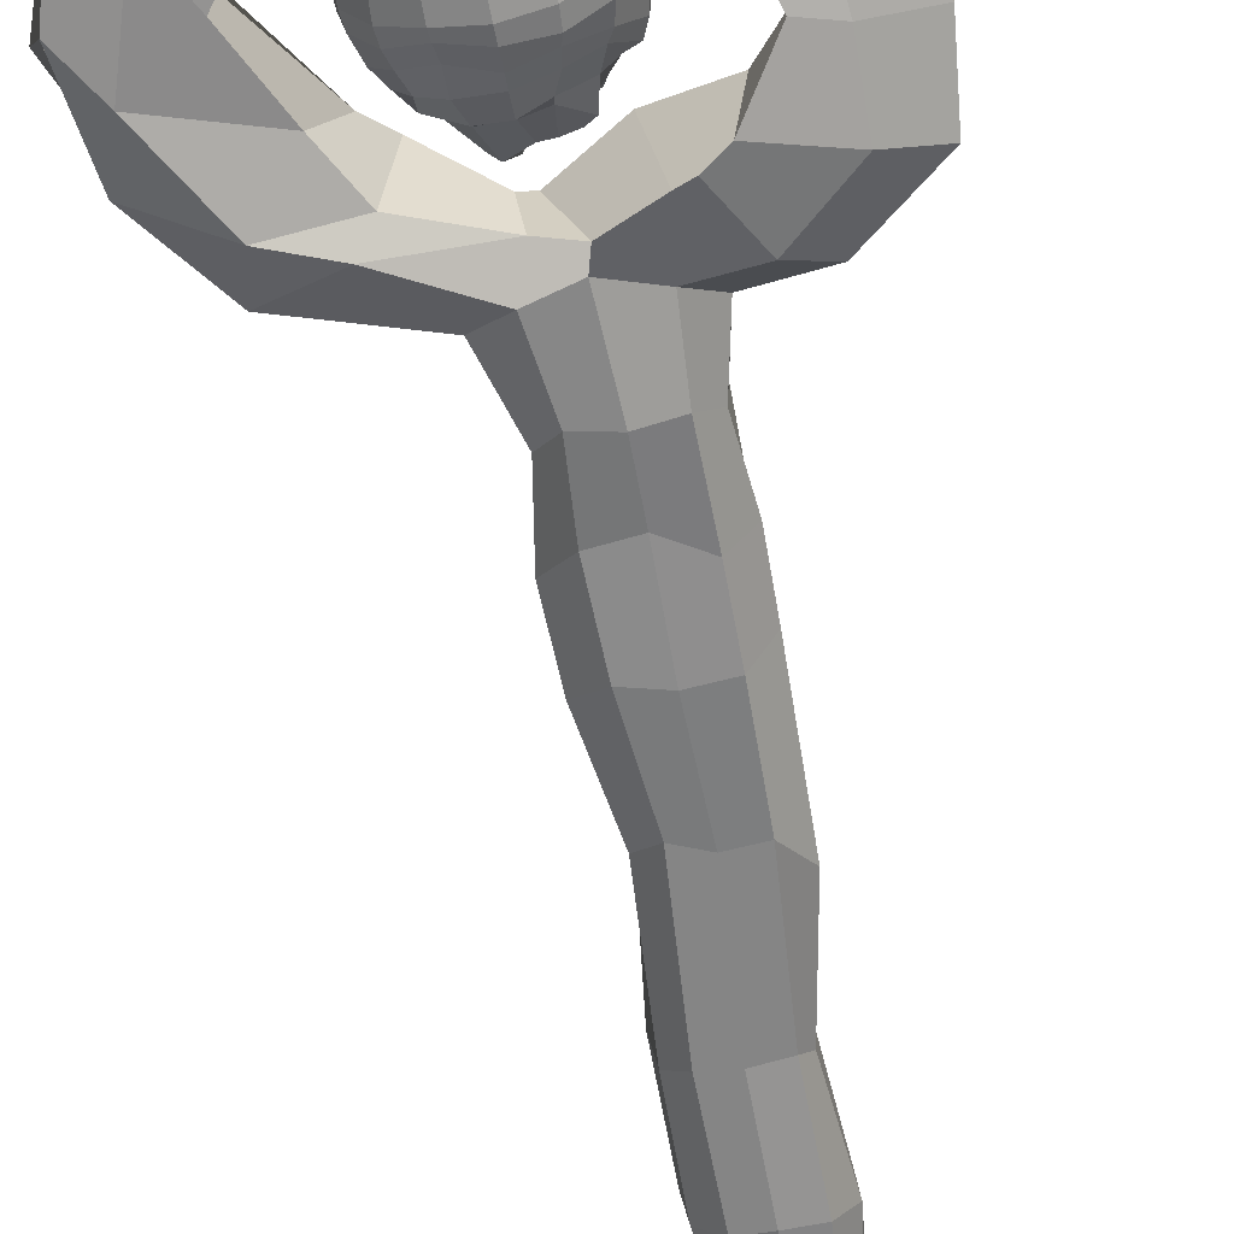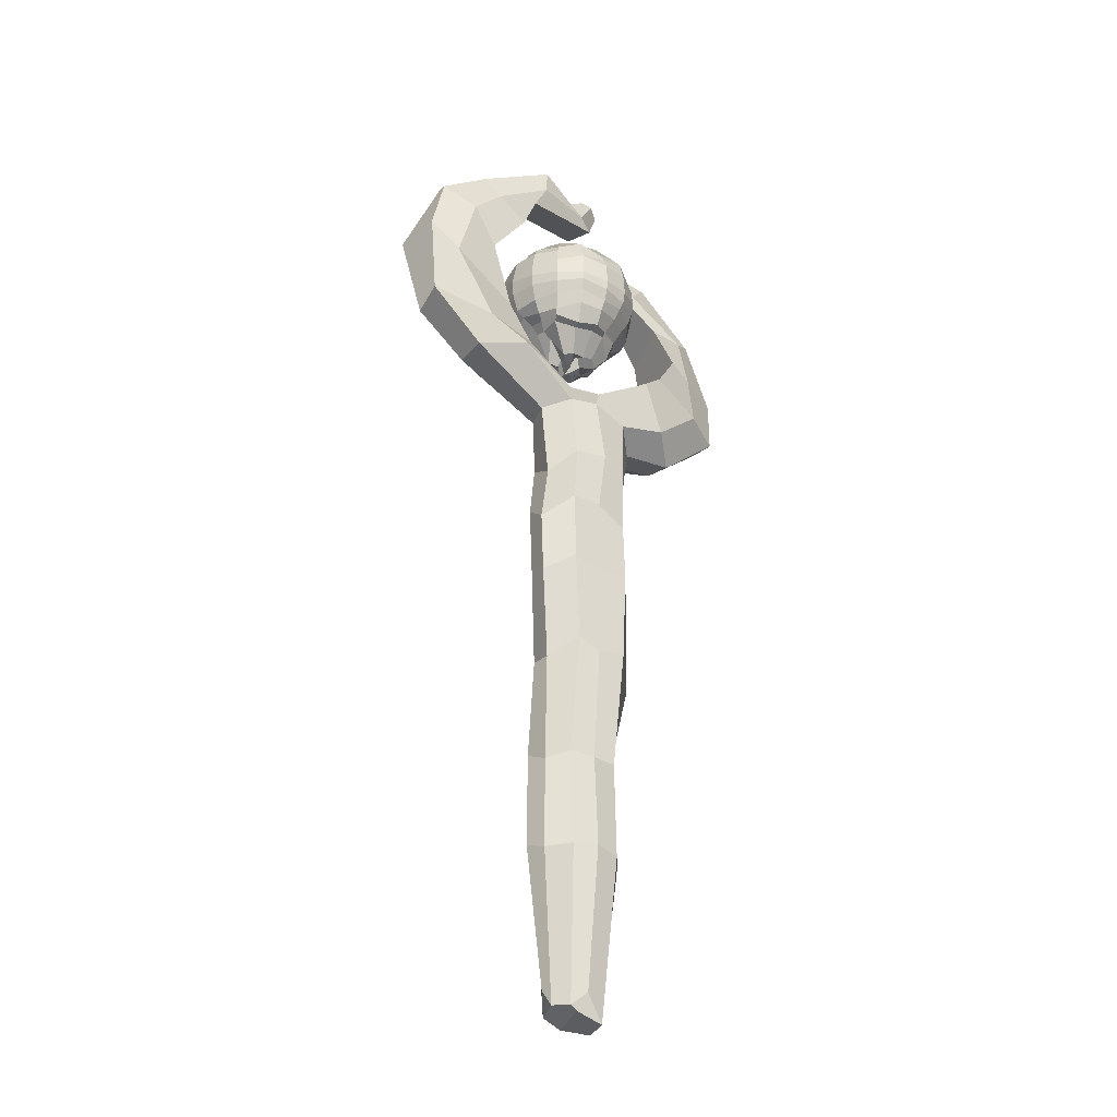
<metadata>
{"format":"obj","ext":"obj","renderer":"f3d","projection":"perspective","resolution":1024,"background":"white","views":[{"elev":-62.9,"azim":-169.1,"up":"+Z"},{"elev":-32.8,"azim":143.2,"up":"+Y"}]}
</metadata>
<code>
o Cylinder
v 0.05204 -0.3587 -0.2508
v -0.05233 5.668 -0.3235
v 0.1866 -0.4702 -0.1925
v 0.261 5.583 -0.3291
v 0.2691 -0.452 -0.03689
v 0.5093 5.452 -0.1849
v 0.3046 -0.3123 0.04711
v 0.4032 5.475 0.09733
v 0.1707 -0.4679 0.2111
v 0.1609 5.679 0.2719
v 0.01667 -0.3248 0.2493
v -0.08031 5.68 0.3548
v -0.13 -0.4056 0.202
v -0.3771 5.502 0.342
v -0.2208 -0.5707 0.0812
v -0.5344 5.392 0.1139
v -0.2187 -0.3432 -0.08674
v -0.5998 5.398 -0.1064
v -0.1217 -0.5835 -0.2072
v -0.3928 5.552 -0.31
v 0.8535 5.939 -0.4188
v -0.09309 5.81 -0.3102
v 1.334 5.773 -0.3083
v 1.311 5.783 0.01872
v 0.7801 5.95 0.3493
v 0.1284 5.814 0.3399
v -1.275 5.918 0.3285
v -1.637 5.955 0.0885
v -1.621 5.905 -0.2015
v -1.271 6.007 -0.3675
v -0.7407 6.193 -0.4789
v -0.817 6.16 0.3823
v 0.2221 5.876 0.2222
v 0.1682 5.843 -0.2045
v 1.89 7.049 -0.2578
v 1.648 6.739 -0.378
v 2.006 6.914 0.07784
v 1.396 6.713 0.3387
v 0.805 6.307 0.3286
v 0.9488 6.474 -0.2587
v 1.724 7.643 -0.1894
v 1.427 7.441 -0.3204
v 1.666 7.745 -0.01153
v 1.484 7.396 0.1696
v 1.244 7.029 0.1148
v 1.205 7.04 -0.3372
v 1.214 8.051 -0.1583
v 1.114 7.773 -0.2883
v 1.244 7.992 -0.01874
v 1.072 8.024 0.1137
v 0.8477 7.651 0.06048
v 0.818 7.58 -0.2945
v 0.4939 8.461 -0.2398
v 0.5183 8.211 -0.2655
v 0.3875 8.47 -0.1138
v 0.6043 8.273 0.02777
v 0.6345 8.072 0.09512
v 0.65 7.962 -0.2505
v 0.1398 8.312 -0.1522
v 0.01991 8.14 -0.2067
v 0.1047 8.362 -0.07592
v 0.1699 8.138 0.09896
v -0.06191 8.097 0.1361
v -0.1549 8.099 -0.1101
v -0.0874 8.495 -0.08083
v -0.1792 8.455 -0.1139
v -0.07945 8.477 0.0201
v -0.1599 8.504 0.1231
v -0.2334 8.396 0.1069
v -0.2707 8.368 -0.05974
v 1.262 6.095 -0.4101
v 1.793 6.31 -0.2033
v 0.6327 6.175 0.3118
v 0.7318 6.094 -0.2915
v 1.247 6.159 0.304
v 1.745 6.245 0.122
v -1.396 7.236 0.06109
v -1.165 7.054 0.2081
v -1.437 7.16 -0.09875
v -1.236 7.042 -0.2147
v -0.8977 7.044 -0.2321
v -1.04 6.921 0.2687
v -0.8758 7.67 0.03207
v -0.7353 7.488 0.1444
v -0.8715 7.679 -0.0749
v -0.6953 7.473 -0.1384
v -0.6088 7.386 -0.1216
v -0.6092 7.383 0.1688
v -0.6381 7.736 0.03078
v -0.5336 7.708 0.08929
v -0.629 7.744 -0.02148
v -0.517 7.709 -0.05952
v -0.4243 7.713 -0.05316
v -0.4442 7.715 0.1031
v -0.5565 7.986 0.03773
v -0.5038 7.979 0.06489
v -0.5534 7.985 0.009462
v -0.4957 7.983 -0.00153
v -0.4508 7.98 0.002186
v -0.4591 7.973 0.06951
v -0.8172 5.621 -0.3859
v -1.088 5.453 -0.1278
v -1.053 5.474 0.1185
v -0.6829 5.574 0.4484
v -0.5754 6.071 -0.4692
v -0.4578 6.007 -0.4148
v -0.3158 6.049 0.4641
v -1.031 6.619 -0.3555
v -1.141 6.54 0.3256
v -1.689 6.47 -0.1244
v -1.281 6.524 -0.2911
v -1.208 6.486 0.2683
v -1.677 6.533 0.1006
v -0.07702 4.489 -0.3174
v 0.2241 4.464 -0.3305
v 0.4513 4.267 -0.1128
v 0.3947 4.465 0.1497
v 0.1447 4.542 0.2707
v -0.07436 4.574 0.3366
v -0.3456 4.391 0.3011
v -0.4981 4.417 0.1286
v -0.5377 4.345 -0.08905
v -0.3573 4.32 -0.3203
v 0.139 2.992 -0.2786
v 0.3233 2.828 -0.03513
v 0.3019 2.862 0.1915
v 0.111 2.967 0.3119
v -0.09685 2.811 0.3373
v -0.3228 2.829 0.2827
v -0.448 2.616 0.04745
v -0.496 2.673 -0.1525
v -0.336 2.939 -0.3181
v -0.08063 2.904 -0.2875
v -0.06504 3.746 -0.3426
v 0.2114 3.811 -0.328
v 0.4353 3.676 -0.1231
v 0.414 3.809 0.0879
v 0.203 3.796 0.3413
v -0.03733 3.804 0.3802
v -0.2975 3.755 0.3687
v -0.4578 3.671 0.09062
v -0.5267 3.819 -0.07762
v -0.3551 3.767 -0.3446
v 0.2318 1.806 -0.267
v 0.3931 1.743 -0.1063
v 0.4341 1.833 0.0946
v 0.2216 1.811 0.2357
v -0.006634 1.847 0.3293
v -0.1882 1.706 0.2793
v -0.3119 1.725 0.1383
v -0.3121 1.682 -0.05596
v -0.2437 1.805 -0.2662
v -0.002396 1.797 -0.2959
v 0.2288 0.9195 -0.2932
v 0.4075 0.8956 -0.1227
v 0.4455 0.9686 0.08351
v 0.2528 0.9993 0.2585
v -0.01349 0.9439 0.3454
v -0.2212 0.9181 0.2886
v -0.3642 0.8774 0.1066
v -0.3854 0.8707 -0.1039
v -0.2437 0.9114 -0.2875
v -0.001123 0.9446 -0.3398
v 0.1295 -0.5181 -0.2
v 0.03048 -0.5556 0.1622
v -0.08614 4.998 -0.4076
v 0.1845 5.011 -0.3198
v 0.3537 4.831 -0.07957
v 0.3304 4.965 0.1706
v 0.172 5.108 0.2829
v -0.1028 5.128 0.4252
v -0.3648 4.947 0.3936
v -0.5056 4.929 0.0855
v -0.4932 4.923 -0.1632
v -0.3542 5.005 -0.3476
f 166 2 4 167
f 167 4 6 168
f 168 6 8 169
f 169 8 10 170
f 170 10 12 171
f 171 12 14 172
f 172 14 16 173
f 173 16 18 174
f 10 8 24 25
f 174 18 20 175
f 175 20 2 166
f 72 71 36 35
f 4 2 22 34 21
f 8 6 23 24
f 6 4 21 23
f 2 20 101 105 106 22
f 101 102 29 30
f 102 103 28 29
f 103 104 27 28
f 14 12 26 107 104
f 12 10 25 33 26
f 26 22 106 107
f 109 108 81 82
f 33 34 22 26
f 40 39 45 46
f 74 73 39 40
f 73 75 38 39
f 76 72 35 37
f 71 74 40 36
f 75 76 37 38
f 42 46 52 48
f 39 38 44 45
f 37 35 41 43
f 36 40 46 42
f 38 37 43 44
f 35 36 42 41
f 49 47 53 55
f 44 43 49 50
f 41 42 48 47
f 46 45 51 52
f 45 44 50 51
f 43 41 47 49
f 53 54 60 59
f 48 52 58 54
f 50 49 55 56
f 47 48 54 53
f 52 51 57 58
f 51 50 56 57
f 60 64 70 66
f 58 57 63 64
f 57 56 62 63
f 55 53 59 61
f 54 58 64 60
f 56 55 61 62
f 66 70 69 68 67 65
f 62 61 67 68
f 59 60 66 65
f 64 63 69 70
f 63 62 68 69
f 61 59 65 67
f 25 24 76 75
f 21 34 74 71
f 24 23 72 76
f 33 25 75 73
f 34 33 73 74
f 23 21 71 72
f 78 82 88 84
f 111 110 79 80
f 113 112 78 77
f 112 109 82 78
f 108 111 80 81
f 110 113 77 79
f 88 87 93 94
f 80 79 85 86
f 77 78 84 83
f 82 81 87 88
f 81 80 86 87
f 79 77 83 85
f 90 94 100 96
f 87 86 92 93
f 85 83 89 91
f 84 88 94 90
f 86 85 91 92
f 83 84 90 89
f 100 99 98 97 95 96
f 92 91 97 98
f 89 90 96 95
f 94 93 99 100
f 93 92 98 99
f 91 89 95 97
f 16 14 104 103
f 18 16 103 102
f 20 18 102 101
f 29 28 113 110
f 105 101 30 31
f 107 106 105 31 32
f 104 107 32 27
f 31 30 111 108
f 27 32 109 112
f 28 27 112 113
f 30 29 110 111
f 32 31 108 109
f 143 123 114 134
f 142 122 123 143
f 141 121 122 142
f 140 120 121 141
f 139 119 120 140
f 138 118 119 139
f 137 117 118 138
f 136 116 117 137
f 135 115 116 136
f 134 114 115 135
f 153 133 124 144
f 144 124 125 145
f 145 125 126 146
f 146 126 127 147
f 147 127 128 148
f 148 128 129 149
f 149 129 130 150
f 150 130 131 151
f 151 131 132 152
f 152 132 133 153
f 133 134 135 124
f 124 135 136 125
f 125 136 137 126
f 126 137 138 127
f 127 138 139 128
f 128 139 140 129
f 129 140 141 130
f 130 141 142 131
f 131 142 143 132
f 132 143 134 133
f 162 152 153 163
f 161 151 152 162
f 160 150 151 161
f 159 149 150 160
f 158 148 149 159
f 157 147 148 158
f 156 146 147 157
f 155 145 146 156
f 154 144 145 155
f 163 153 144 154
f 1 163 154 3
f 3 154 155 5
f 5 155 156 7
f 7 156 157 9
f 9 157 158 11
f 11 158 159 13
f 13 159 160 15
f 15 160 161 17
f 17 161 162 19
f 19 162 163 1
f 17 19 15
f 1 3 164 19
f 7 9 5
f 11 13 9
f 13 15 165 9
f 5 9 165 164 3
f 164 165 15 19
f 123 175 166 114
f 122 174 175 123
f 121 173 174 122
f 120 172 173 121
f 119 171 172 120
f 118 170 171 119
f 117 169 170 118
f 116 168 169 117
f 115 167 168 116
f 114 166 167 115
o Sphere_Sphere.001
v 0.07399 7.595 -0.1449
v 0.07395 7.47 -0.4937
v 0.07395 7.324 -0.5784
v 0.07395 7.22 -0.6414
v 0.074 7.124 -0.6799
v 0.07485 6.917 -0.6882
v 0.07414 6.82 -0.6791
v 0.07451 6.697 -0.6383
v 0.08014 6.605 -0.5966
v 0.08234 6.46 -0.531
v 0.0895 6.435 -0.4445
v 0.04826 6.246 -0.2466
v 0.09623 6.292 -0.1329
v 0.1248 7.596 -0.1348
v 0.1737 7.62 -0.2529
v 0.2188 7.502 -0.3617
v 0.2583 7.453 -0.457
v 0.2907 7.402 -0.5353
v 0.3148 7.206 -0.5935
v 0.3296 7.164 -0.6293
v 0.3347 6.935 -0.6412
v 0.3299 6.867 -0.628
v 0.3151 6.762 -0.5917
v 0.3137 6.605 -0.569
v 0.2681 6.443 -0.4652
v 0.2684 6.419 -0.4086
v 0.1934 6.204 -0.2848
v 0.1224 6.165 -0.1345
v 0.1679 7.604 -0.106
v 0.2583 7.584 -0.1963
v 0.3416 7.517 -0.2796
v 0.4146 7.474 -0.3526
v 0.4745 7.351 -0.4125
v 0.519 7.247 -0.457
v 0.5464 7.099 -0.4844
v 0.5557 6.933 -0.4937
v 0.5464 6.831 -0.4844
v 0.5177 6.721 -0.448
v 0.475 6.577 -0.3829
v 0.4689 6.502 -0.3746
v 0.4331 6.489 -0.298
v 0.2518 6.219 -0.1986
v 0.1704 6.246 -0.09182
v 0.1967 7.616 -0.06286
v 0.3148 7.563 -0.1118
v 0.4236 7.565 -0.1568
v 0.519 7.411 -0.1963
v 0.5973 7.372 -0.2288
v 0.6554 7.274 -0.2529
v 0.6912 7.081 -0.2677
v 0.7033 6.957 -0.2727
v 0.6912 6.847 -0.2677
v 0.6438 6.685 -0.2481
v 0.5749 6.568 -0.2232
v 0.4944 6.543 -0.156
v 0.4502 6.45 -0.1327
v 0.3545 6.425 -0.117
v 0.1807 6.271 -0.0564
v 0.2069 7.622 -0.012
v 0.3346 7.656 -0.012
v 0.4524 7.589 -0.012
v 0.5557 7.48 -0.012
v 0.6404 7.312 -0.012
v 0.7033 7.286 -0.012
v 0.7421 7.076 -0.012
v 0.7552 7.018 -0.012
v 0.742 6.854 -0.01202
v 0.6894 6.68 -0.01028
v 0.6109 6.634 -0.008637
v 0.5191 6.558 -0.02269
v 0.4393 6.49 -0.01283
v 0.2874 6.225 0.01161
v 0.1771 6.219 -0.004277
v 0.1967 7.67 0.03886
v 0.3148 7.561 0.08776
v 0.4236 7.565 0.1328
v 0.519 7.497 0.1723
v 0.5973 7.312 0.2048
v 0.6554 7.282 0.2288
v 0.6912 7.161 0.2437
v 0.7033 6.948 0.2487
v 0.6912 6.82 0.2437
v 0.6437 6.722 0.2245
v 0.5768 6.56 0.1779
v 0.4631 6.485 0.1549
v 0.4415 6.455 0.157
v 0.2992 6.284 0.09277
v 0.1343 6.244 0.02908
v 0.1683 7.617 0.08212
v 0.2583 7.571 0.1723
v 0.3416 7.537 0.2556
v 0.4146 7.418 0.3286
v 0.4747 7.32 0.3923
v 0.5191 7.314 0.4355
v 0.5429 7.085 0.4803
v 0.5508 6.989 0.4816
v 0.5468 6.806 0.4763
v 0.5183 6.689 0.4344
v 0.4712 6.578 0.3973
v 0.3807 6.499 0.3127
v 0.3531 6.458 0.2734
v 0.2044 6.308 0.1449
v 0.1129 6.193 0.1269
v 0.1258 7.685 0.1112
v 0.1742 7.624 0.229
v 0.2188 7.554 0.3377
v 0.2585 7.477 0.4374
v 0.2905 7.412 0.5274
v 0.3087 7.243 0.5782
v 0.3221 7.094 0.6412
v 0.3341 6.931 0.6352
v 0.328 6.783 0.6082
v 0.3075 6.716 0.6128
v 0.2854 6.61 0.5164
v 0.2362 6.512 0.4361
v 0.2003 6.418 0.3308
v 0.1361 6.238 0.1919
v 0.07431 6.246 0.07839
v 0.07499 7.618 0.1214
v 0.07675 7.648 0.2499
v 0.0756 7.52 0.3698
v 0.07449 7.503 0.4712
v 0.06779 7.385 0.572
v 0.06028 7.266 0.6599
v 0.06219 7.089 0.7011
v 0.09914 6.941 0.7135
v 0.08282 6.805 0.691
v 0.08192 6.666 0.619
v 0.07396 6.524 0.5279
v 0.08225 6.492 0.4399
v 0.06409 6.416 0.3564
v 0.07165 6.301 0.2807
v 0.02335 6.276 0.09218
v 0.06146 6.199 0.05013
v 0.02377 7.614 0.1111
v -0.02112 7.557 0.2309
v -0.06654 7.593 0.3414
v -0.1345 7.422 0.4175
v -0.1776 7.32 0.5326
v -0.1672 7.34 0.6319
v -0.1828 7.177 0.6761
v -0.2137 6.938 0.6372
v -0.1962 6.916 0.6211
v -0.1716 6.714 0.5782
v -0.1236 6.515 0.4817
v -0.1099 6.508 0.4353
v -0.04798 6.352 0.3243
v -0.03912 6.283 0.2237
v -0.01229 6.244 0.1504
v -0.01749 7.67 0.08307
v -0.1104 7.613 0.1723
v -0.1943 7.607 0.2544
v -0.2503 7.455 0.3572
v -0.3252 7.446 0.406
v -0.3617 7.281 0.4479
v -0.433 7.08 0.4552
v -0.4406 6.952 0.4634
v -0.3967 6.794 0.4794
v -0.3669 6.702 0.4588
v -0.3065 6.623 0.3726
v -0.2737 6.56 0.3152
v -0.1715 6.389 0.2617
v -0.1149 6.262 0.1748
v -0.02663 6.285 0.06687
v 0.07506 7.717 -0.01152
v -0.04566 7.643 0.04024
v -0.163 7.593 0.08945
v -0.2734 7.507 0.1351
v -0.3427 7.508 0.1942
v -0.4208 7.357 0.2287
v -0.523 7.259 0.207
v -0.5382 7.039 0.2459
v -0.5846 6.965 0.2145
v -0.5009 6.881 0.2928
v -0.4564 6.786 0.2881
v -0.4365 6.637 0.2198
v -0.4021 6.585 0.1526
v -0.3381 6.47 0.1197
v -0.1425 6.313 0.1024
v -0.05233 6.267 0.07362
v -0.05613 7.701 -0.01078
v -0.1844 7.617 -0.011
v -0.2944 7.538 -0.007116
v -0.3958 7.462 0.001649
v -0.4832 7.348 -0.000517
v -0.5153 7.229 0.03227
v -0.5828 7.1 0.00052
v -0.6001 6.99 -0.003776
v -0.5612 6.826 0.02714
v -0.531 6.766 0.01579
v -0.4813 6.678 -0.01403
v -0.4352 6.584 -0.01596
v -0.3509 6.503 -0.008751
v -0.2384 6.318 0.0521
v -0.1006 6.282 0.04885
v -0.04594 7.691 -0.06161
v -0.1628 7.657 -0.11
v -0.2755 7.548 -0.1568
v -0.369 7.432 -0.1954
v -0.4481 7.399 -0.2282
v -0.506 7.252 -0.2516
v -0.5379 7.073 -0.2616
v -0.5533 7.011 -0.2704
v -0.5425 6.919 -0.2661
v -0.4975 6.685 -0.2462
v -0.4525 6.578 -0.2211
v -0.3568 6.528 -0.1814
v -0.2353 6.377 -0.1125
v -0.1349 6.34 -0.09323
v -0.08787 6.22 -0.01709
v -0.01776 7.65 -0.105
v -0.1077 7.645 -0.1952
v -0.1932 7.605 -0.2794
v -0.2666 7.438 -0.3526
v -0.3266 7.354 -0.4125
v -0.3711 7.235 -0.457
v -0.3984 7.135 -0.484
v -0.4075 6.99 -0.4925
v -0.3958 6.862 -0.4819
v -0.3675 6.737 -0.4507
v -0.3259 6.662 -0.4127
v -0.2656 6.516 -0.341
v -0.2213 6.32 -0.267
v -0.149 6.247 -0.1723
v -0.02195 6.244 -0.09031
v 0.02342 7.701 -0.1346
v -0.02581 7.683 -0.2529
v -0.07088 7.604 -0.3617
v -0.1104 7.459 -0.457
v -0.1428 7.395 -0.5353
v -0.1669 7.315 -0.5935
v -0.1814 7.139 -0.6273
v -0.1864 6.934 -0.6395
v -0.1778 6.809 -0.62
v -0.1584 6.742 -0.5842
v -0.1365 6.633 -0.5273
v -0.07975 6.494 -0.4384
v -0.07076 6.451 -0.4116
v -0.04589 6.258 -0.2666
v 0.02696 6.372 -0.1185
v 0.07395 7.575 -0.2727
v 0.07395 7.546 -0.3905
f 178 177 192 193
f 186 185 200 201
f 179 178 193 194
f 187 186 201 202
f 180 179 194 195
f 188 187 202 203
f 181 180 195 196
f 176 340 189
f 309 188 203
f 182 181 196 197
f 416 176 189 190
f 183 182 197 198
f 417 416 190 191
f 184 183 198 199
f 177 417 191 192
f 185 184 199 200
f 199 198 213 214
f 192 191 206 207
f 200 199 214 215
f 193 192 207 208
f 201 200 215 216
f 194 193 208 209
f 202 201 216 217
f 195 194 209 210
f 203 202 217 218
f 196 195 210 211
f 189 340 204
f 309 203 218
f 197 196 211 212
f 190 189 204 205
f 198 197 212 213
f 191 190 205 206
f 218 217 232 233
f 211 210 225 226
f 204 340 219
f 309 218 233
f 212 211 226 227
f 205 204 219 220
f 213 212 227 228
f 206 205 220 221
f 214 213 228 229
f 207 206 221 222
f 215 214 229 230
f 208 207 222 223
f 216 215 230 231
f 209 208 223 224
f 217 216 231 232
f 210 209 224 225
f 230 229 244 245
f 223 222 237 238
f 231 230 245 246
f 224 223 238 239
f 232 231 246 247
f 225 224 239 240
f 233 232 247 248
f 226 225 240 241
f 219 340 234
f 309 233 248
f 227 226 241 242
f 220 219 234 235
f 228 227 242 243
f 221 220 235 236
f 229 228 243 244
f 222 221 236 237
f 234 340 249
f 309 248 263
f 242 241 256 257
f 235 234 249 250
f 243 242 257 258
f 236 235 250 251
f 244 243 258 259
f 237 236 251 252
f 245 244 259 260
f 238 237 252 253
f 246 245 260 261
f 239 238 253 254
f 247 246 261 262
f 240 239 254 255
f 248 247 262 263
f 241 240 255 256
f 253 252 267 268
f 261 260 275 276
f 254 253 268 269
f 262 261 276 277
f 255 254 269 270
f 263 262 277 278
f 256 255 270 271
f 249 340 264
f 309 263 278
f 257 256 271 272
f 250 249 264 265
f 258 257 272 273
f 251 250 265 266
f 259 258 273 274
f 252 251 266 267
f 260 259 274 275
f 272 271 286 287
f 265 264 279 280
f 273 272 287 288
f 266 265 280 281
f 274 273 288 289
f 267 266 281 282
f 275 274 289 290
f 268 267 282 283
f 276 275 290 291
f 269 268 283 284
f 277 276 291 292
f 270 269 284 285
f 278 277 292 293
f 271 270 285 286
f 264 340 279
f 309 278 293
f 291 290 305 306
f 284 283 298 299
f 292 291 306 307
f 285 284 299 300
f 293 292 307 308
f 286 285 300 301
f 279 340 294
f 309 293 308
f 287 286 301 302
f 280 279 294 295
f 288 287 302 303
f 281 280 295 296
f 289 288 303 304
f 282 281 296 297
f 290 289 304 305
f 283 282 297 298
f 295 294 310 311
f 303 302 318 319
f 296 295 311 312
f 304 303 319 320
f 297 296 312 313
f 305 304 320 321
f 298 297 313 314
f 306 305 321 322
f 299 298 314 315
f 307 306 322 323
f 300 299 315 316
f 308 307 323 324
f 301 300 316 317
f 294 340 310
f 309 308 324
f 302 301 317 318
f 315 314 329 330
f 323 322 337 338
f 316 315 330 331
f 324 323 338 339
f 317 316 331 332
f 310 340 325
f 309 324 339
f 318 317 332 333
f 311 310 325 326
f 319 318 333 334
f 312 311 326 327
f 320 319 334 335
f 313 312 327 328
f 321 320 335 336
f 314 313 328 329
f 322 321 336 337
f 334 333 349 350
f 327 326 342 343
f 335 334 350 351
f 328 327 343 344
f 336 335 351 352
f 329 328 344 345
f 337 336 352 353
f 330 329 345 346
f 338 337 353 354
f 331 330 346 347
f 339 338 354 355
f 332 331 347 348
f 325 340 341
f 309 339 355
f 333 332 348 349
f 326 325 341 342
f 354 353 368 369
f 347 346 361 362
f 355 354 369 370
f 348 347 362 363
f 341 340 356
f 309 355 370
f 349 348 363 364
f 342 341 356 357
f 350 349 364 365
f 343 342 357 358
f 351 350 365 366
f 344 343 358 359
f 352 351 366 367
f 345 344 359 360
f 353 352 367 368
f 346 345 360 361
f 366 365 380 381
f 359 358 373 374
f 367 366 381 382
f 360 359 374 375
f 368 367 382 383
f 361 360 375 376
f 369 368 383 384
f 362 361 376 377
f 370 369 384 385
f 363 362 377 378
f 356 340 371
f 309 370 385
f 364 363 378 379
f 357 356 371 372
f 365 364 379 380
f 358 357 372 373
f 385 384 399 400
f 378 377 392 393
f 371 340 386
f 309 385 400
f 379 378 393 394
f 372 371 386 387
f 380 379 394 395
f 373 372 387 388
f 381 380 395 396
f 374 373 388 389
f 382 381 396 397
f 375 374 389 390
f 383 382 397 398
f 376 375 390 391
f 384 383 398 399
f 377 376 391 392
f 389 388 403 404
f 397 396 411 412
f 390 389 404 405
f 398 397 412 413
f 391 390 405 406
f 399 398 413 414
f 392 391 406 407
f 400 399 414 415
f 393 392 407 408
f 386 340 401
f 309 400 415
f 394 393 408 409
f 387 386 401 402
f 395 394 409 410
f 388 387 402 403
f 396 395 410 411
f 408 407 180 181
f 401 340 176
f 309 415 188
f 409 408 181 182
f 402 401 176 416
f 410 409 182 183
f 403 402 416 417
f 411 410 183 184
f 404 403 417 177
f 412 411 184 185
f 405 404 177 178
f 413 412 185 186
f 406 405 178 179
f 414 413 186 187
f 407 406 179 180
f 415 414 187 188

</code>
